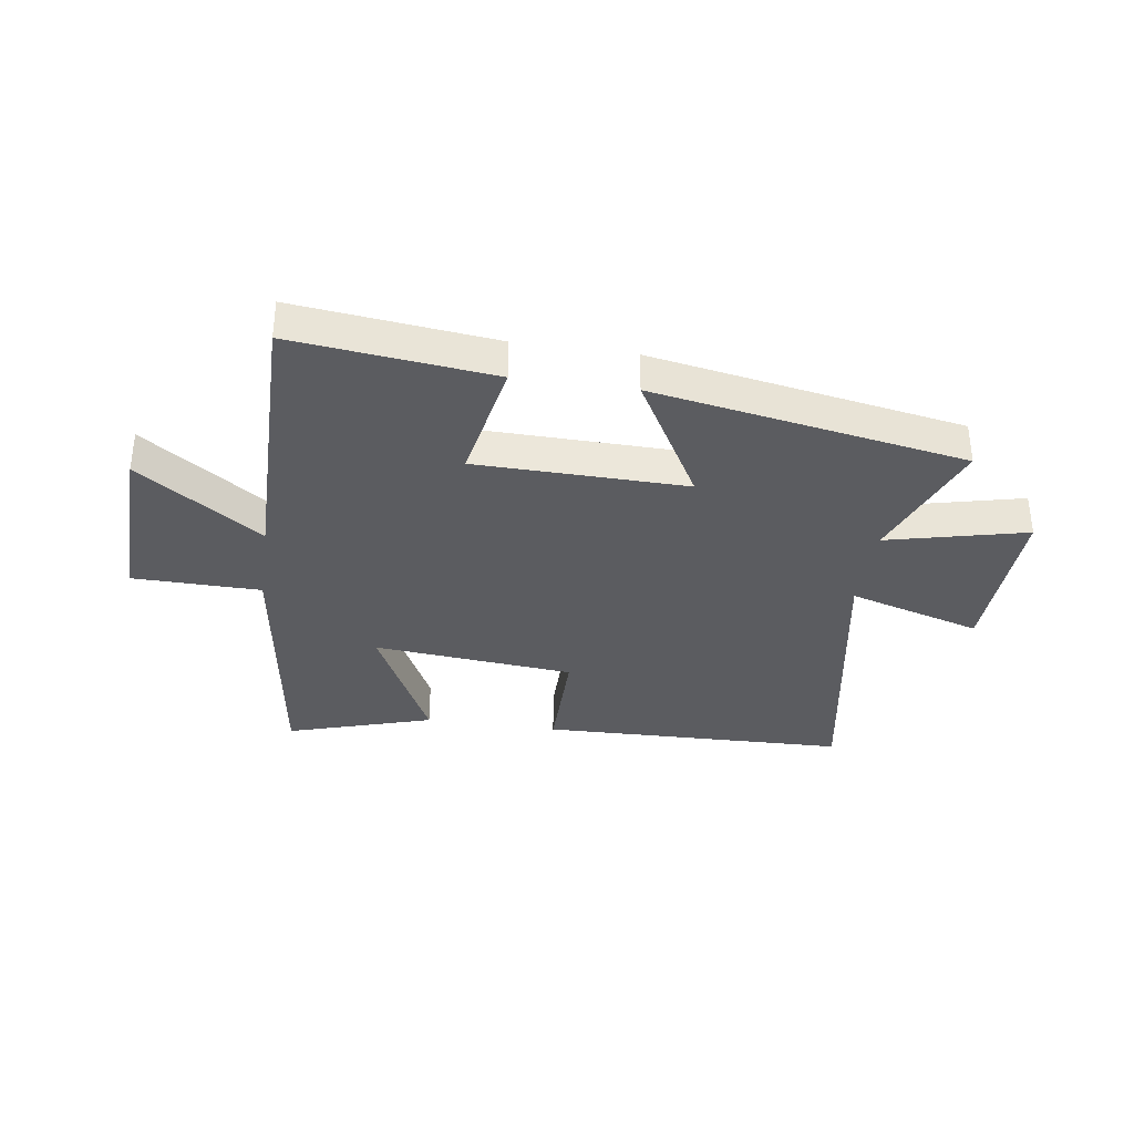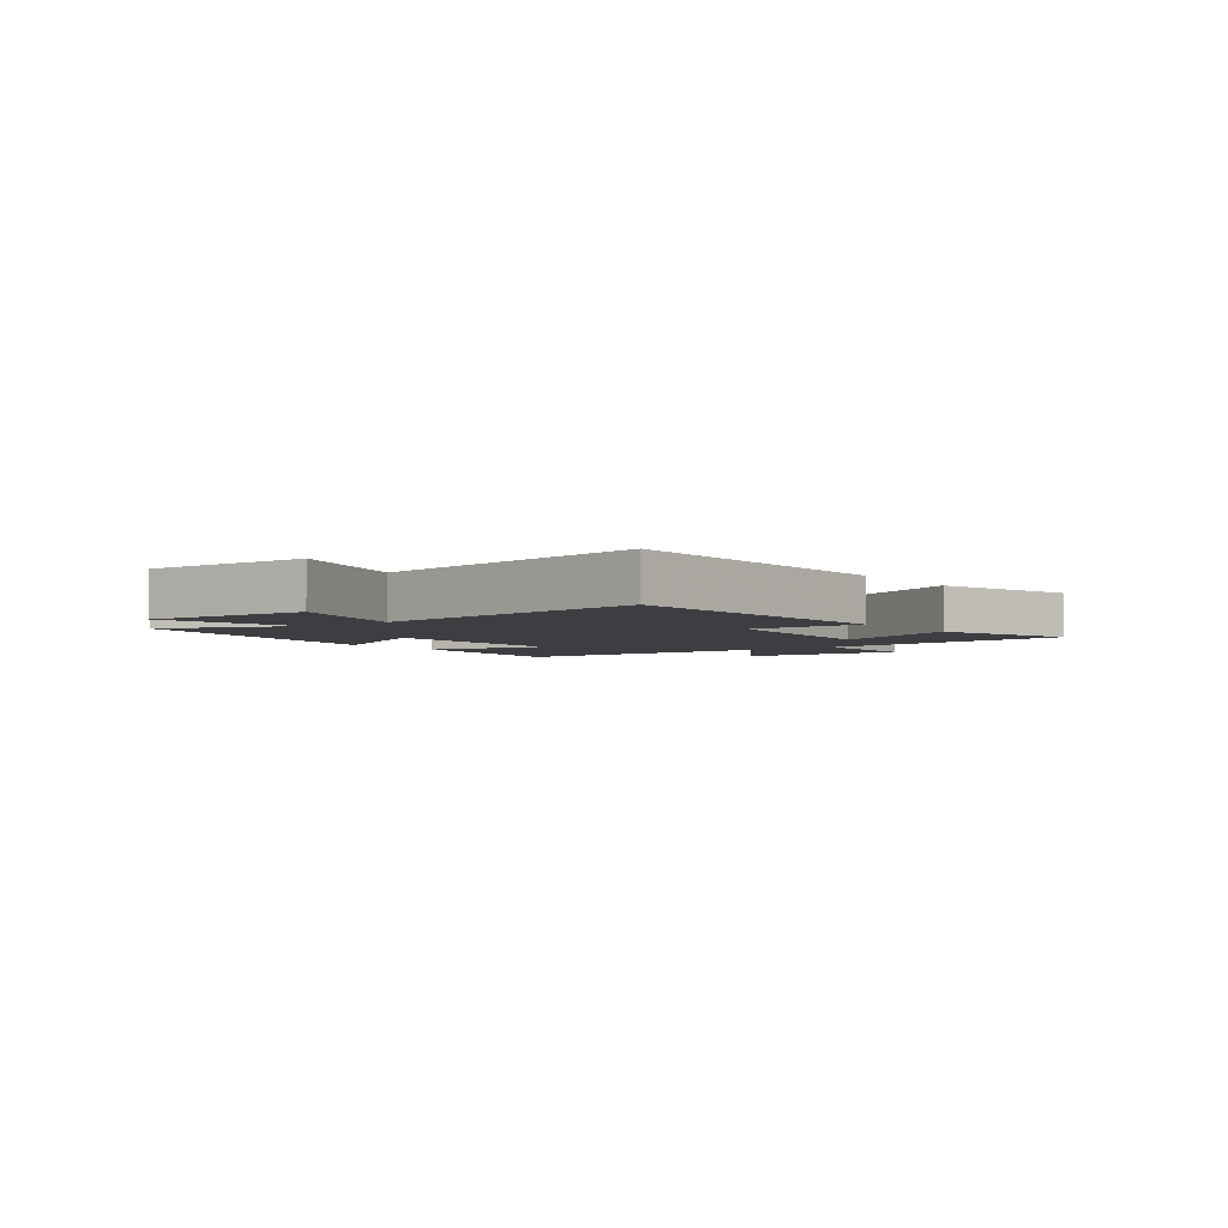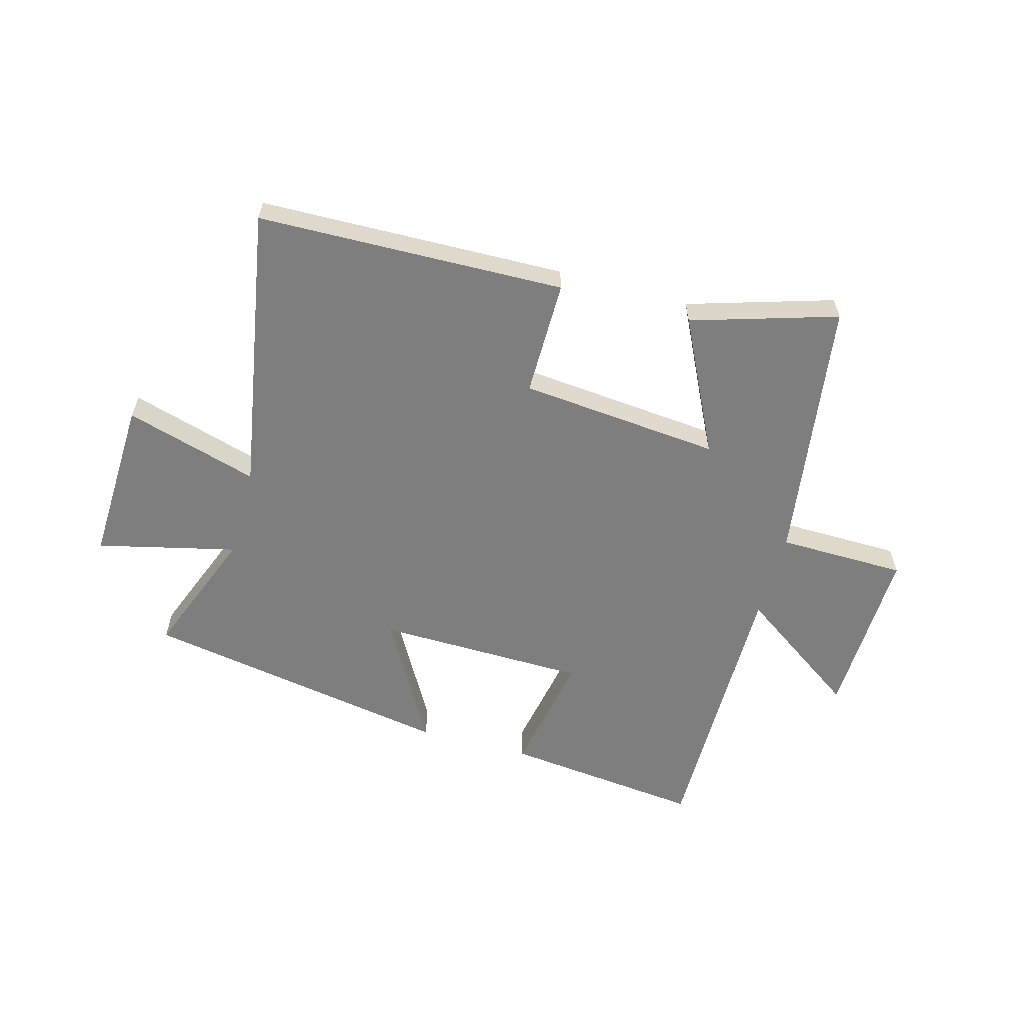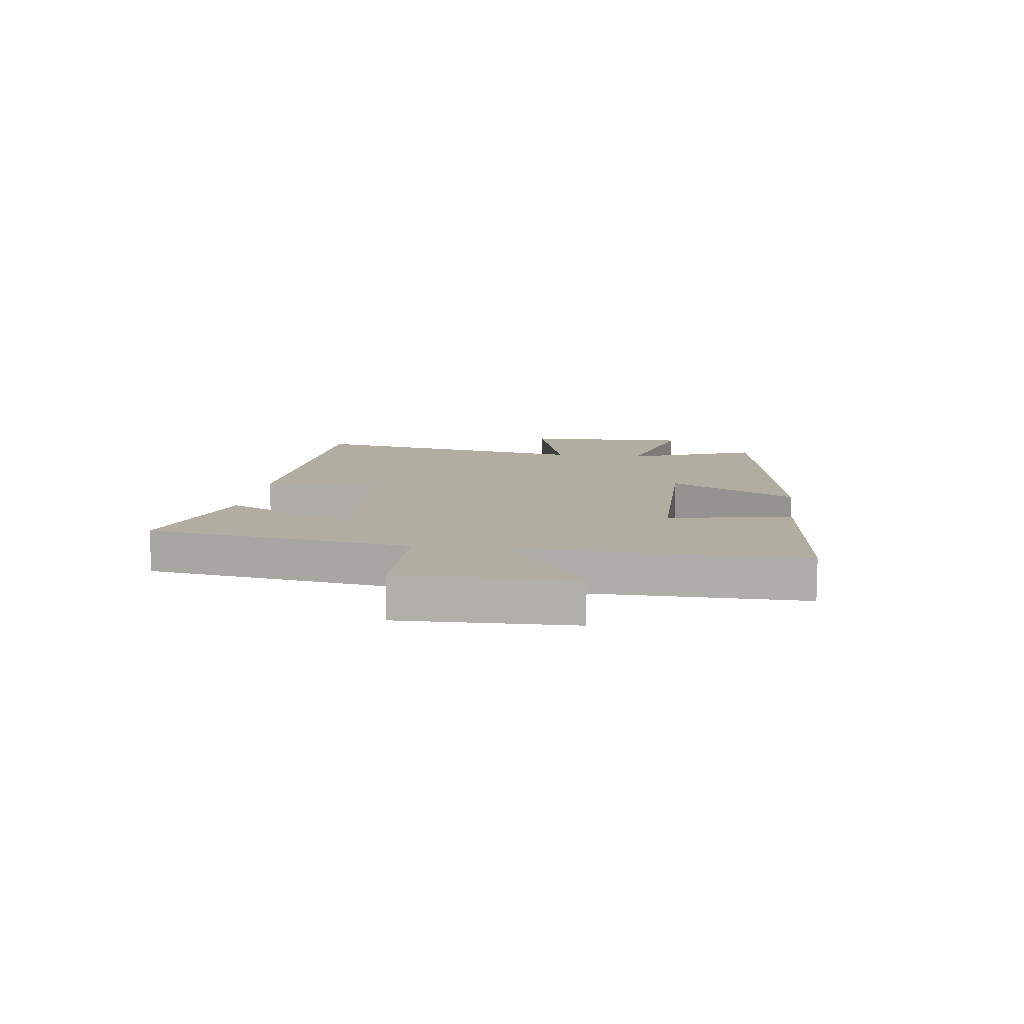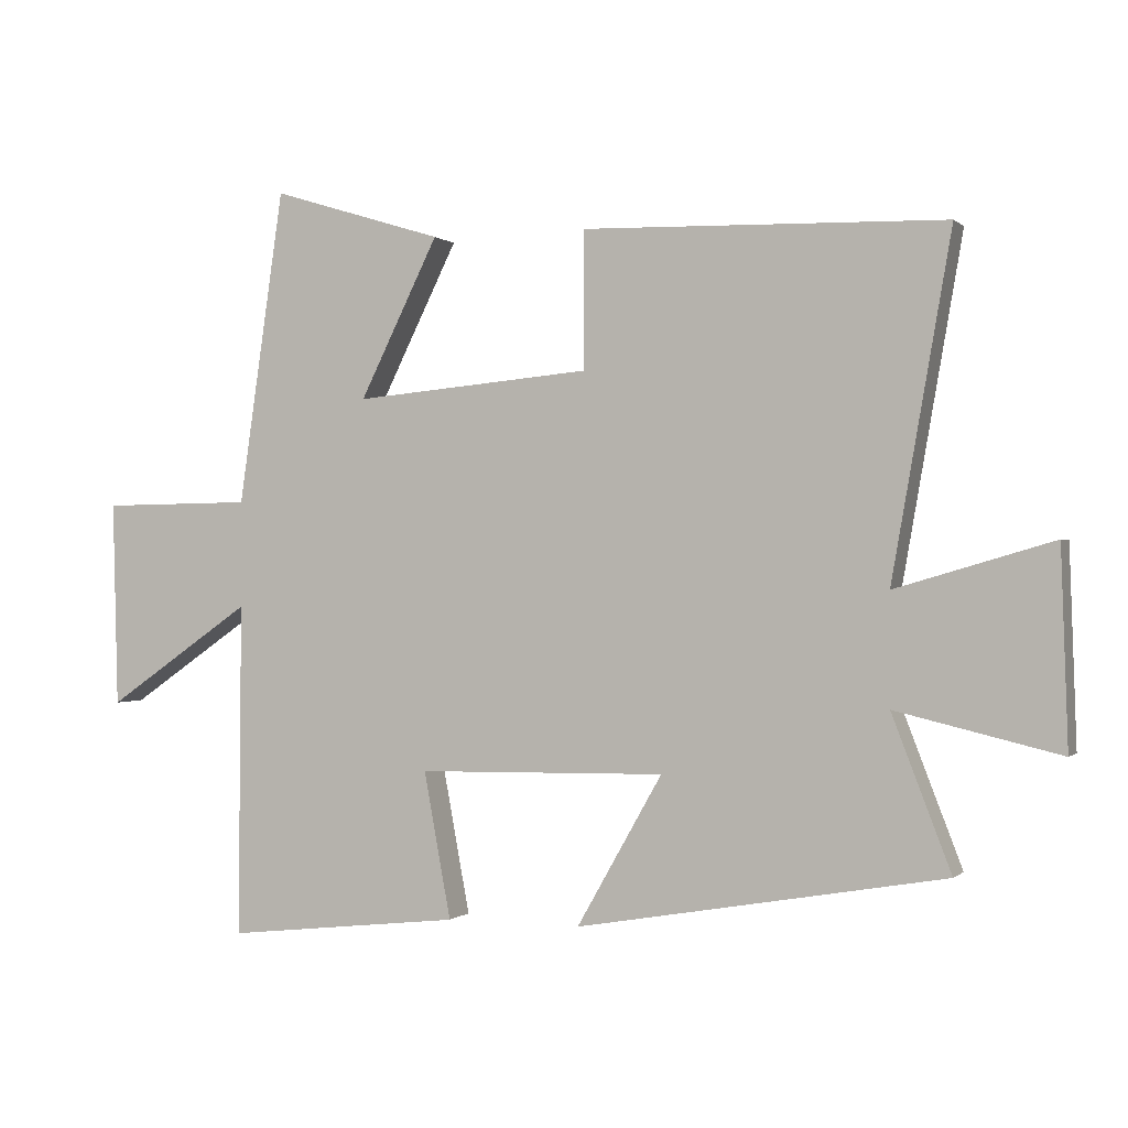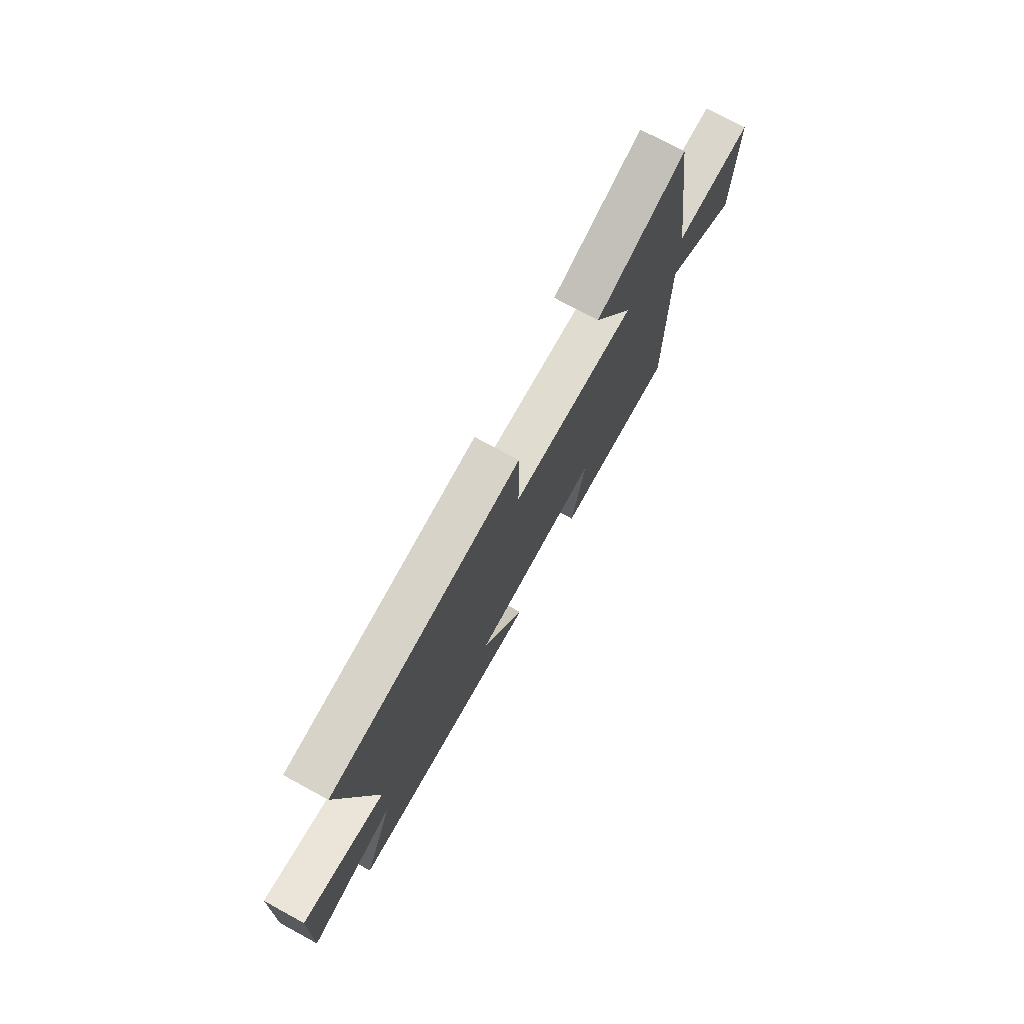
<metadata>
{"format":"obj","ext":"obj","renderer":"f3d","projection":"perspective","resolution":1024,"background":"white","views":[{"elev":-35.1,"azim":171.6,"up":"+Y"},{"elev":-3.6,"azim":-53.7,"up":"+Y"},{"elev":-59.4,"azim":-15.5,"up":"+Y"},{"elev":10.5,"azim":97.9,"up":"+Y"},{"elev":-0.2,"azim":-159.1,"up":"+Z"},{"elev":74.8,"azim":-61.5,"up":"+Z"}]}
</metadata>
<code>
v 0.504 0.07 -0.538
v 0.156 0.07 -0.5
v 0.196 0.07 -0.284
v -0.17 0.07 -0.278
v -0.044 0.07 -0.5
v -0.587 0.07 -0.406
v -0.5 0.07 -0.18
v -0.742 0.07 -0.238
v -0.732 0.07 0.052
v -0.5 0.07 -0.016
v -0.588 0.07 0.486
v -0.054 0.07 0.5
v -0.054 0.07 0.297
v 0.296 0.07 0.265
v 0.18 0.07 0.5
v 0.433 0.07 0.578
v 0.5 0.07 0.114
v 0.723 0.07 0.111
v 0.715 0.07 -0.193
v 0.5 0.07 -0.044
v 0.504 0 -0.538
v 0.156 0 -0.5
v 0.196 0 -0.284
v -0.17 0 -0.278
v -0.044 0 -0.5
v -0.587 0 -0.406
v -0.5 0 -0.18
v -0.742 0 -0.238
v -0.732 0 0.052
v -0.5 0 -0.016
v -0.588 0 0.486
v -0.054 0 0.5
v -0.054 0 0.297
v 0.296 0 0.265
v 0.18 0 0.5
v 0.433 0 0.578
v 0.5 0 0.114
v 0.723 0 0.111
v 0.715 0 -0.193
v 0.5 0 -0.044
f 17 18 19 20
f 15 16 17 20
f 14 15 20
f 13 14 20 1
f 10 11 12 13
f 7 8 9 10
f 7 10 13
f 4 5 6 7
f 3 4 7 13
f 1 2 3
f 1 3 13
f 40 39 38 37
f 40 37 36 35
f 40 35 34
f 21 40 34 33
f 33 32 31 30
f 30 29 28 27
f 33 30 27
f 27 26 25 24
f 33 27 24 23
f 23 22 21
f 33 23 21
f 1 21 22 2
f 2 22 23 3
f 3 23 24 4
f 4 24 25 5
f 5 25 26 6
f 6 26 27 7
f 7 27 28 8
f 8 28 29 9
f 9 29 30 10
f 10 30 31 11
f 11 31 32 12
f 12 32 33 13
f 13 33 34 14
f 14 34 35 15
f 15 35 36 16
f 16 36 37 17
f 17 37 38 18
f 18 38 39 19
f 19 39 40 20
f 20 40 21 1

</code>
